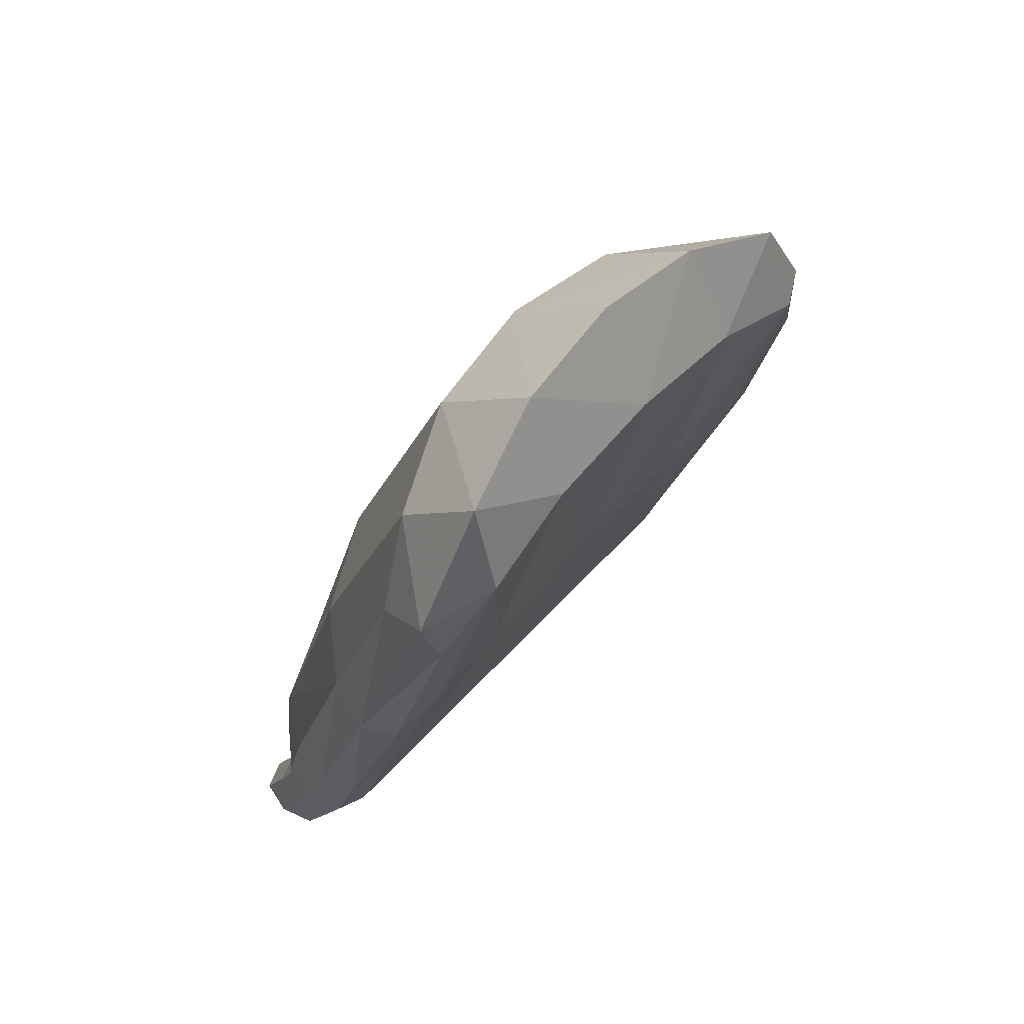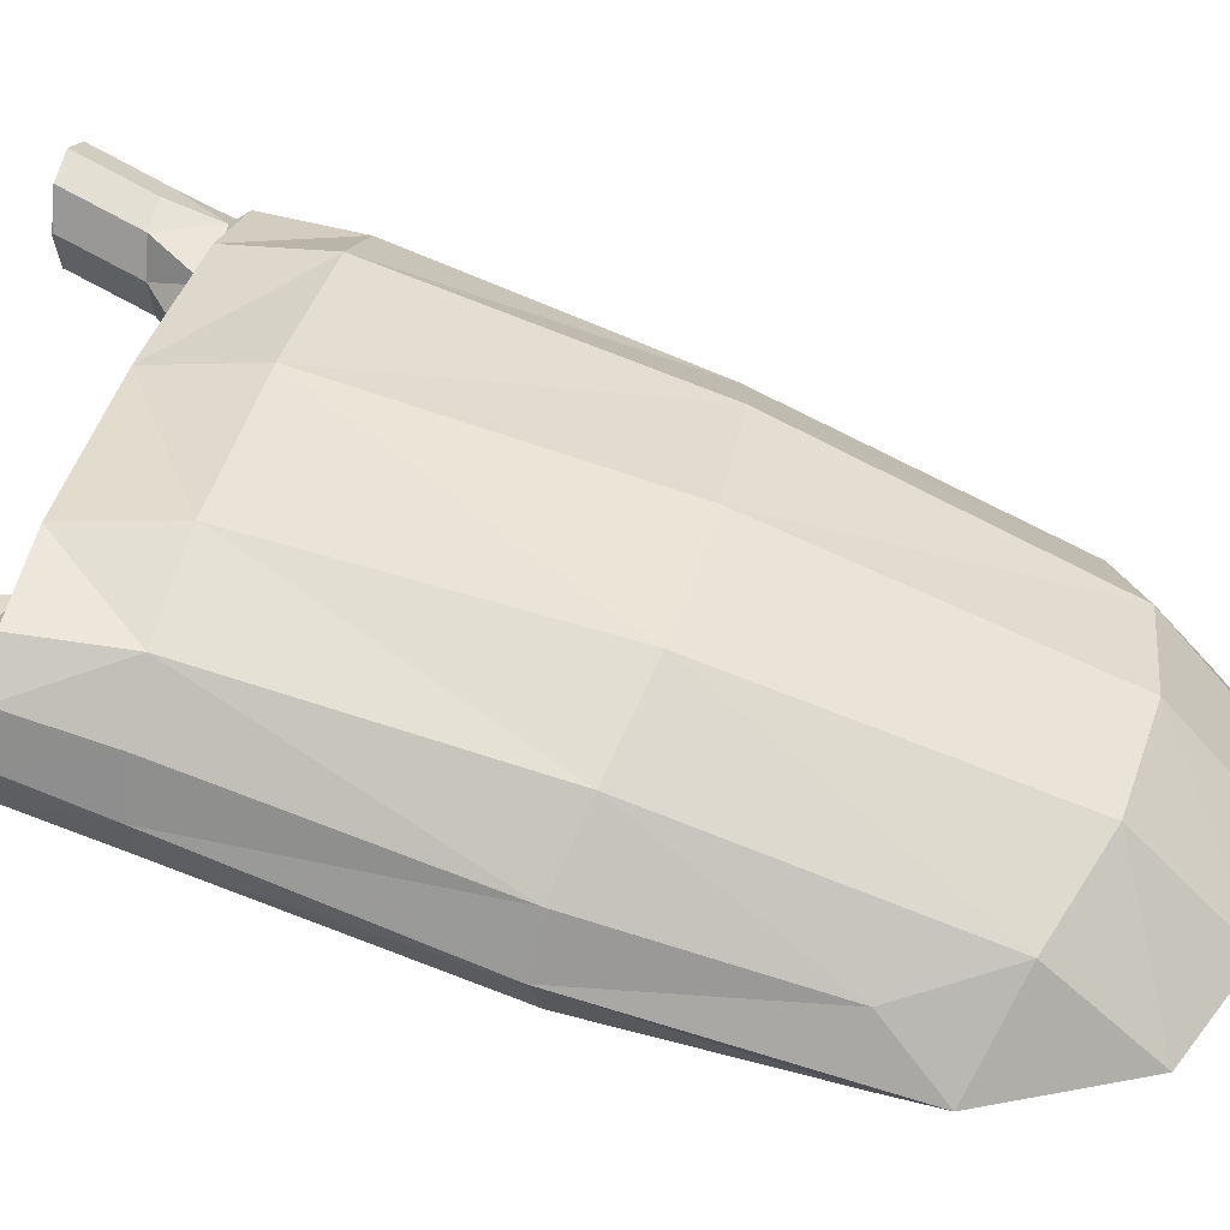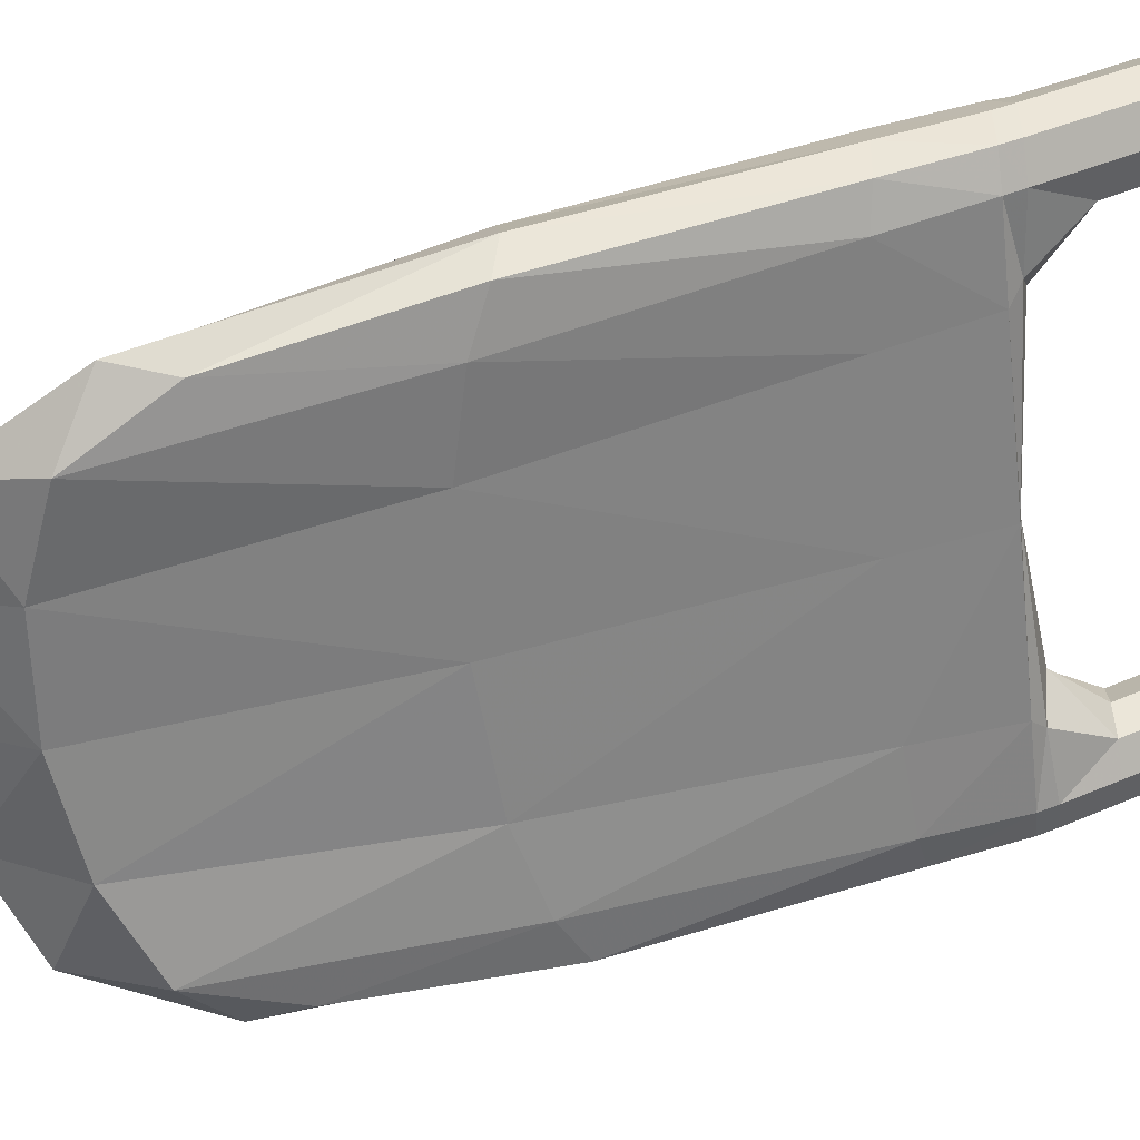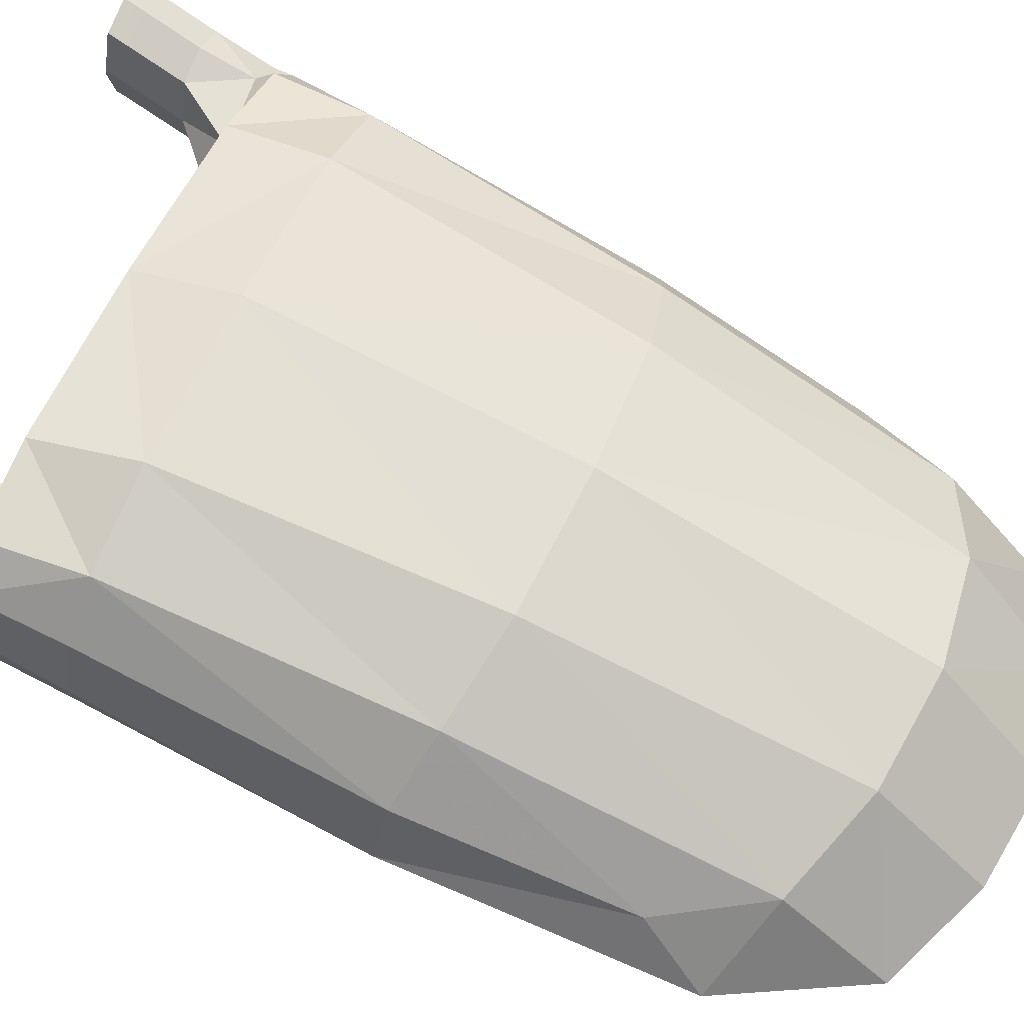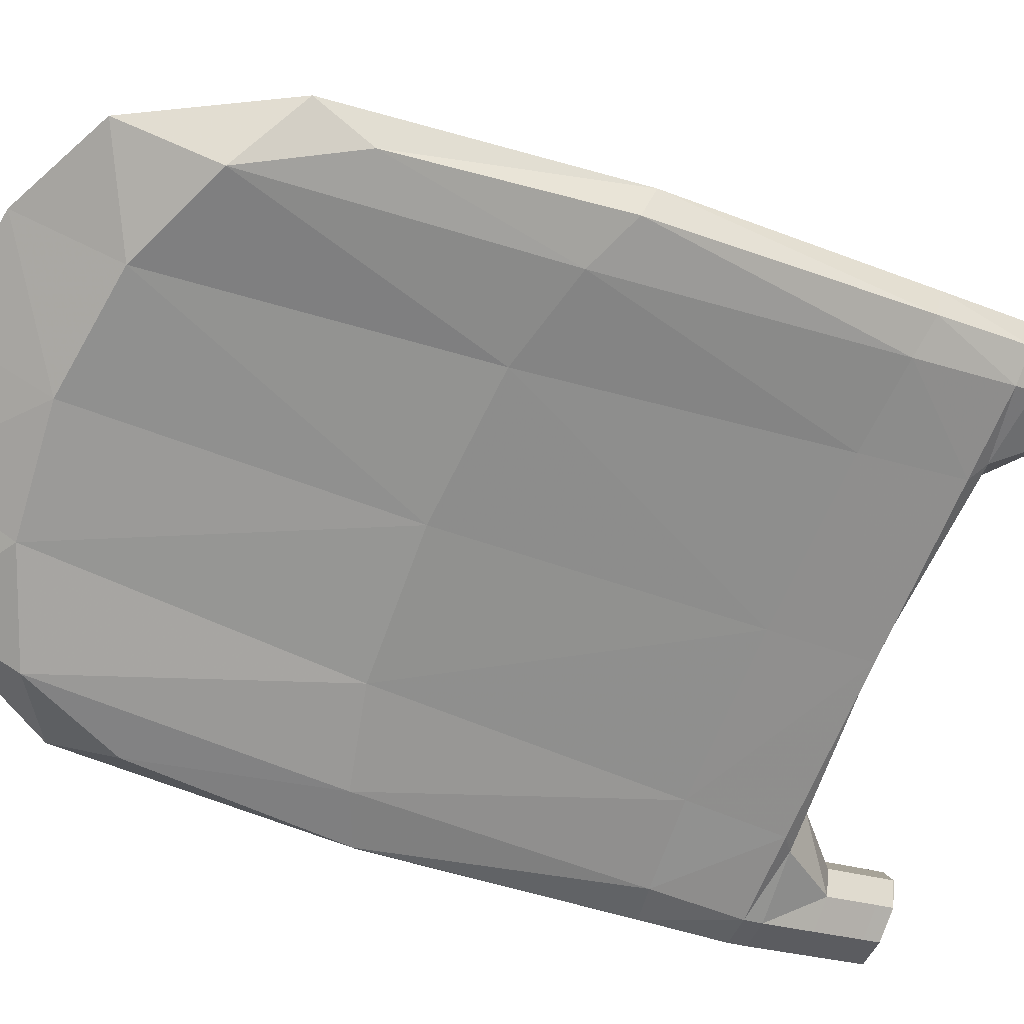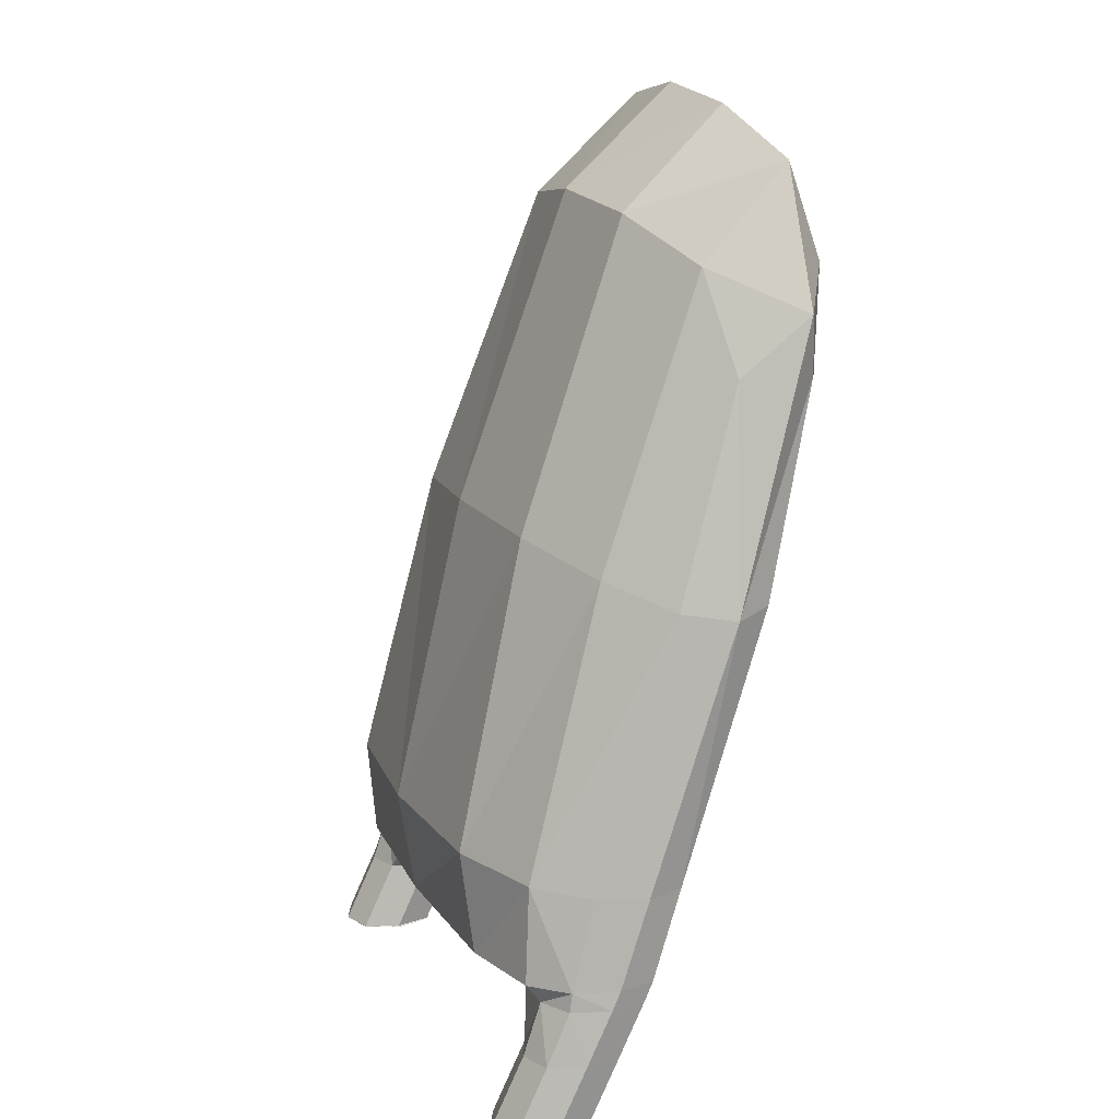
<metadata>
{"format":"obj","ext":"obj","renderer":"f3d","projection":"perspective","resolution":1024,"background":"white","views":[{"elev":58.3,"azim":131.8,"up":"+Y"},{"elev":37.2,"azim":102.4,"up":"+Z"},{"elev":-59.2,"azim":-83.0,"up":"+Z"},{"elev":55.5,"azim":112.9,"up":"+Z"},{"elev":-71.4,"azim":-113.4,"up":"+Z"},{"elev":14.4,"azim":70.1,"up":"+Y"}]}
</metadata>
<code>
g 541_1
v -0.06166 0.1912 -0.009853
v -0.1408 0.1187 -0.03956
v -0.06166 0.1912 -0.09015
v -0.1408 0.1187 -0.07873
v 0.1413 0.1187 -0.03956
v 0.06383 0.1912 -0.009853
v 0.1413 0.1187 -0.07873
v 0.06383 0.1912 -0.09015
v -0.1007 -0.1837 0.05554
v -0.1562 -0.1869 0.05133
v -0.1562 -0.1869 0.01177
v -0.1007 -0.1837 0.007893
v 0.1029 -0.1838 0.05554
v 0.1029 -0.1838 0.007893
v 0.1565 -0.187 0.01177
v 0.1565 -0.187 0.05133
v 0.1565 -0.2421 0.07637
v 0.1236 -0.2421 0.07637
v 0.1236 -0.2421 0.0378
v 0.1565 -0.2421 0.0378
v 0.1566 -0.2516 0.08081
v 0.1236 -0.2516 0.0807
v 0.1235 -0.2516 0.04199
v -0.1215 -0.2516 0.0807
v -0.1211 -0.2516 0.0419
v -0.1215 -0.2421 0.07637
v -0.1562 -0.2421 0.07637
v -0.1562 -0.2421 0.0378
v -0.1215 -0.2421 0.0378
v 0.0899 -0.1236 0.08618
v -0.08773 -0.1236 0.08618
v -0.1553 -0.1299 0.03802
v -0.1553 -0.1299 -0.007503
v -0.08773 -0.1236 -0.01393
v 0.0899 -0.1236 -0.01393
v 0.1556 -0.13 -0.007503
v 0.1556 -0.13 0.03802
v -0.1215 -0.2518 0.0807
v -0.1144 0.1698 -0.03072
v -0.05732 0.2436 -0.06494
v -0.1144 0.1698 -0.09313
v -0.1492 0.1494 -0.07385
v 0.1236 -0.2518 0.0807
v 0.1156 0.1698 -0.03072
v 0.1495 0.1494 -0.07385
v 0.1156 0.1698 -0.09313
v 0.05949 0.2436 -0.06494
v -0.09215 -0.1769 0.08024
v -0.1561 -0.177 0.04997
v -0.1388 -0.1869 0.06074
v -0.1561 -0.177 0.007431
v -0.162 -0.1869 0.03105
v -0.09215 -0.1769 0.001004
v -0.1388 -0.1869 0.005343
v -0.08646 -0.1872 0.03105
v 0.09431 -0.1769 0.08024
v 0.09431 -0.1769 0.001004
v 0.08894 -0.1873 0.03105
v 0.1565 -0.1771 0.007431
v 0.14 -0.187 0.005343
v 0.1565 -0.1771 0.04997
v 0.162 -0.187 0.03105
v 0.14 -0.187 0.06074
v 0.001237 0.1984 -0.08916
v 0.001237 0.1984 -0.002898
v 0.001237 -0.1778 0.05394
v 0.001237 -0.1778 0.007431
v 0.1565 -0.2147 0.06335
v 0.1236 -0.2147 0.06335
v 0.1401 -0.2421 0.08279
v 0.1236 -0.2147 0.02479
v 0.1182 -0.2421 0.05708
v 0.1565 -0.2147 0.02479
v 0.1401 -0.2421 0.03137
v 0.162 -0.2421 0.05708
v 0.1565 -0.2514 0.0807
v 0.1236 -0.2514 0.0807
v 0.1401 -0.2516 0.08722
v 0.1236 -0.2514 0.04214
v 0.1181 -0.2516 0.06134
v 0.1565 -0.2514 0.04214
v -0.1215 -0.2514 0.0807
v -0.1562 -0.2514 0.0807
v -0.1562 -0.2514 0.04214
v -0.1215 -0.2514 0.04214
v -0.1388 -0.2516 0.03544
v -0.1154 -0.2516 0.06128
v -0.1215 -0.2146 0.06335
v -0.1562 -0.2146 0.06335
v -0.1388 -0.2421 0.08279
v -0.1562 -0.2146 0.02479
v -0.162 -0.2421 0.05708
v -0.1215 -0.2146 0.02479
v -0.1388 -0.2421 0.03137
v -0.1157 -0.2421 0.05708
v 0.07685 0.03395 0.04833
v -0.07468 0.03399 0.04833
v 0.001237 -0.1225 0.09313
v -0.1527 0.009376 -0.005793
v -0.1352 -0.1267 0.06531
v -0.1527 0.009376 -0.0523
v -0.162 -0.1309 0.01178
v -0.07468 0.03399 -0.05873
v -0.1352 -0.1267 -0.01393
v 0.07685 0.03395 -0.05873
v 0.001237 -0.1225 -0.01393
v 0.153 0.009324 -0.0523
v 0.1364 -0.1268 -0.01393
v 0.153 0.009324 -0.005793
v 0.162 -0.131 0.01178
v 0.1364 -0.1268 0.06531
v -0.1109 0.2192 -0.07686
v 0.1121 0.2192 -0.07686
v -0.1146 -0.2518 0.06087
v -0.1388 -0.2518 0.0346
v 0.1404 -0.2518 0.08747
v 0.1179 -0.2518 0.06108
v -0.1387 -0.1769 0.06832
v -0.162 -0.177 0.02671
v -0.1387 -0.1769 0.001004
v 0.14 -0.177 0.001004
v 0.162 -0.1771 0.02671
v 0.14 -0.177 0.06832
v 0.001237 0.2518 -0.06096
v 0.001237 -0.1769 0.08422
v 0.001237 -0.1781 0.02671
v 0.001237 -0.1769 0.001004
v 0.1401 -0.2147 0.06978
v 0.1182 -0.2147 0.04407
v 0.1401 -0.2147 0.01836
v 0.162 -0.2147 0.04407
v 0.1401 -0.2514 0.08713
v 0.1182 -0.2514 0.06142
v 0.1401 -0.2514 0.03571
v 0.162 -0.2514 0.06142
v -0.1388 -0.2514 0.08713
v -0.162 -0.2514 0.06142
v -0.1388 -0.2514 0.03571
v -0.1157 -0.2514 0.06142
v -0.1388 -0.2146 0.06978
v -0.162 -0.2146 0.04407
v -0.1388 -0.2146 0.01836
v -0.1157 -0.2146 0.04407
v 0.001237 0.03807 0.05628
v -0.1248 0.02168 0.02448
v -0.162 0.005273 -0.03302
v -0.1248 0.02168 -0.05873
v 0.001237 0.03807 -0.05873
v 0.126 0.02163 -0.05873
v 0.162 0.005221 -0.03302
v 0.126 0.02163 0.02448
v 0.1419 -0.2516 0.06356
v -0.1369 -0.2516 0.06056
f 39 1 112
f 112 1 40
f 1 65 40
f 65 1 144
f 144 1 97
f 1 39 97
f 2 39 42
f 42 39 112
f 97 39 145
f 39 2 145
f 40 3 112
f 112 3 41
f 41 42 112
f 40 65 124
f 3 40 64
f 64 40 124
f 6 47 65
f 65 47 124
f 144 6 65
f 97 98 144
f 98 96 144
f 96 6 144
f 31 98 97
f 145 31 97
f 145 2 99
f 99 2 146
f 146 2 42
f 4 42 41
f 42 4 146
f 100 31 145
f 99 100 145
f 3 103 41
f 103 3 148
f 148 3 64
f 147 4 41
f 41 103 147
f 47 64 124
f 8 64 47
f 64 8 148
f 47 6 113
f 113 6 44
f 6 96 44
f 113 8 47
f 125 30 98
f 98 31 125
f 30 96 98
f 44 96 151
f 96 30 151
f 31 100 48
f 125 31 48
f 32 100 99
f 32 99 102
f 102 99 146
f 146 4 101
f 101 33 146
f 146 33 102
f 101 4 147
f 48 100 118
f 32 49 100
f 100 49 118
f 103 34 147
f 34 103 106
f 106 103 148
f 148 8 105
f 105 106 148
f 104 101 147
f 147 34 104
f 46 8 113
f 8 46 105
f 44 45 113
f 45 46 113
f 5 45 44
f 151 5 44
f 48 66 125
f 66 56 125
f 56 30 125
f 30 56 111
f 151 30 111
f 111 109 151
f 109 5 151
f 118 9 48
f 9 66 48
f 49 32 119
f 119 32 102
f 33 51 102
f 102 51 119
f 33 101 104
f 51 33 120
f 120 33 104
f 50 9 118
f 49 50 118
f 10 50 49
f 10 49 52
f 52 49 119
f 34 53 104
f 53 34 127
f 127 34 106
f 106 35 127
f 35 106 105
f 149 35 105
f 105 46 149
f 104 53 120
f 7 46 45
f 46 7 149
f 150 7 45
f 45 5 150
f 150 5 109
f 13 56 66
f 13 66 58
f 58 66 126
f 9 55 66
f 66 55 126
f 111 56 123
f 56 13 123
f 37 111 61
f 61 111 123
f 37 109 111
f 37 110 109
f 109 110 150
f 9 50 88
f 55 9 143
f 143 9 88
f 51 11 119
f 119 11 52
f 11 51 54
f 54 51 120
f 53 12 120
f 120 12 54
f 88 50 140
f 10 89 50
f 50 89 140
f 89 10 141
f 141 10 52
f 11 91 52
f 52 91 141
f 12 53 67
f 67 53 127
f 127 35 57
f 57 67 127
f 35 108 57
f 108 35 149
f 149 7 107
f 107 108 149
f 107 7 150
f 110 36 150
f 150 36 107
f 123 13 63
f 13 69 63
f 69 13 129
f 129 13 58
f 14 58 67
f 67 58 126
f 14 71 58
f 58 71 129
f 55 67 126
f 12 67 55
f 12 55 93
f 93 55 143
f 63 61 123
f 110 37 122
f 122 37 61
f 16 62 61
f 61 62 122
f 16 61 63
f 36 110 59
f 59 110 122
f 140 26 88
f 26 95 88
f 88 95 143
f 95 29 143
f 143 29 93
f 91 11 142
f 142 11 54
f 12 93 54
f 54 93 142
f 90 26 140
f 89 27 140
f 140 27 90
f 27 89 92
f 92 89 141
f 91 28 141
f 141 28 92
f 28 91 94
f 94 91 142
f 14 67 57
f 121 14 57
f 57 108 121
f 108 36 121
f 36 108 107
f 121 36 59
f 16 63 68
f 68 63 128
f 63 69 128
f 69 18 128
f 18 69 72
f 72 69 129
f 71 19 129
f 129 19 72
f 60 14 121
f 14 60 71
f 19 71 74
f 74 71 130
f 71 60 130
f 29 94 93
f 93 94 142
f 62 15 122
f 122 15 59
f 62 16 131
f 131 16 68
f 15 62 73
f 73 62 131
f 15 60 59
f 59 60 121
f 26 90 82
f 95 26 139
f 139 26 82
f 29 95 85
f 85 95 139
f 94 29 138
f 138 29 85
f 82 90 136
f 27 83 90
f 90 83 136
f 83 27 137
f 137 27 92
f 28 84 92
f 92 84 137
f 84 28 138
f 138 28 94
f 128 17 68
f 17 75 68
f 68 75 131
f 70 17 128
f 128 18 70
f 18 77 70
f 77 18 133
f 133 18 72
f 19 79 72
f 72 79 133
f 79 19 134
f 134 19 74
f 60 15 130
f 20 74 73
f 73 74 130
f 74 20 134
f 130 15 73
f 75 20 131
f 131 20 73
f 136 24 82
f 82 24 139
f 87 85 139
f 139 24 87
f 25 86 85
f 85 86 138
f 25 85 87
f 86 84 138
f 17 70 76
f 75 17 135
f 135 17 76
f 20 75 81
f 81 75 135
f 76 70 132
f 70 77 132
f 77 22 132
f 133 22 77
f 80 22 133
f 79 80 133
f 23 80 79
f 134 23 79
f 134 20 81
f 24 38 87
f 114 25 87
f 87 38 114
f 86 25 115
f 21 76 78
f 78 76 132
f 132 22 78
f 22 43 78
f 22 80 43
f 43 80 117
f 80 23 117
f 116 21 78
f 78 43 116
f 152 76 21
f 152 135 76
f 152 81 135
f 152 134 81
f 152 23 134
f 152 117 23
f 152 43 117
f 152 116 43
f 152 21 116
f 153 38 24
f 153 114 38
f 153 25 114
f 153 115 25
f 153 86 115
f 153 84 86
f 153 137 84
f 153 83 137
f 153 136 83
f 153 24 136

</code>
